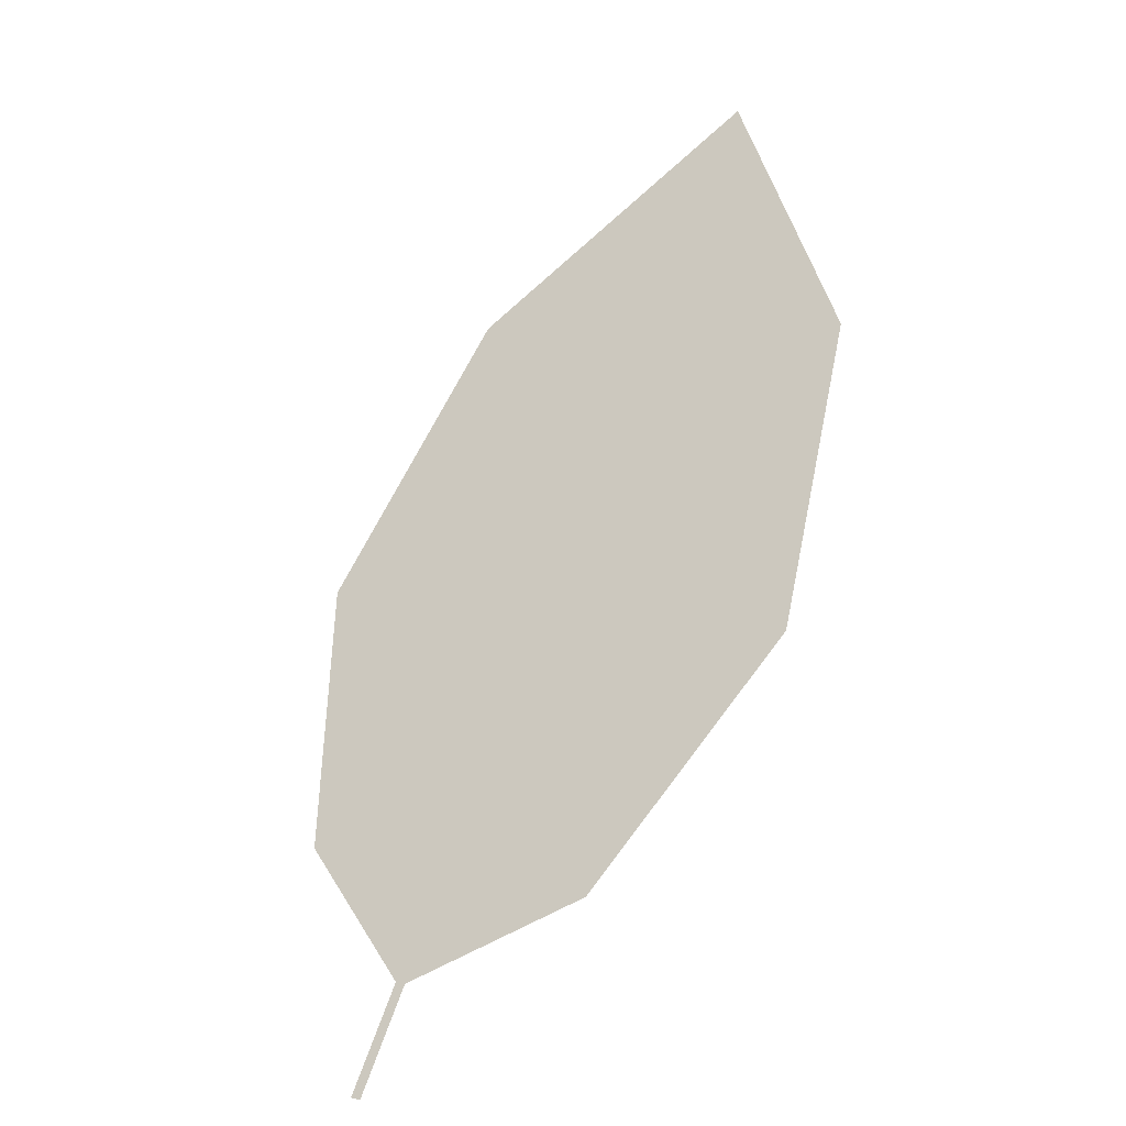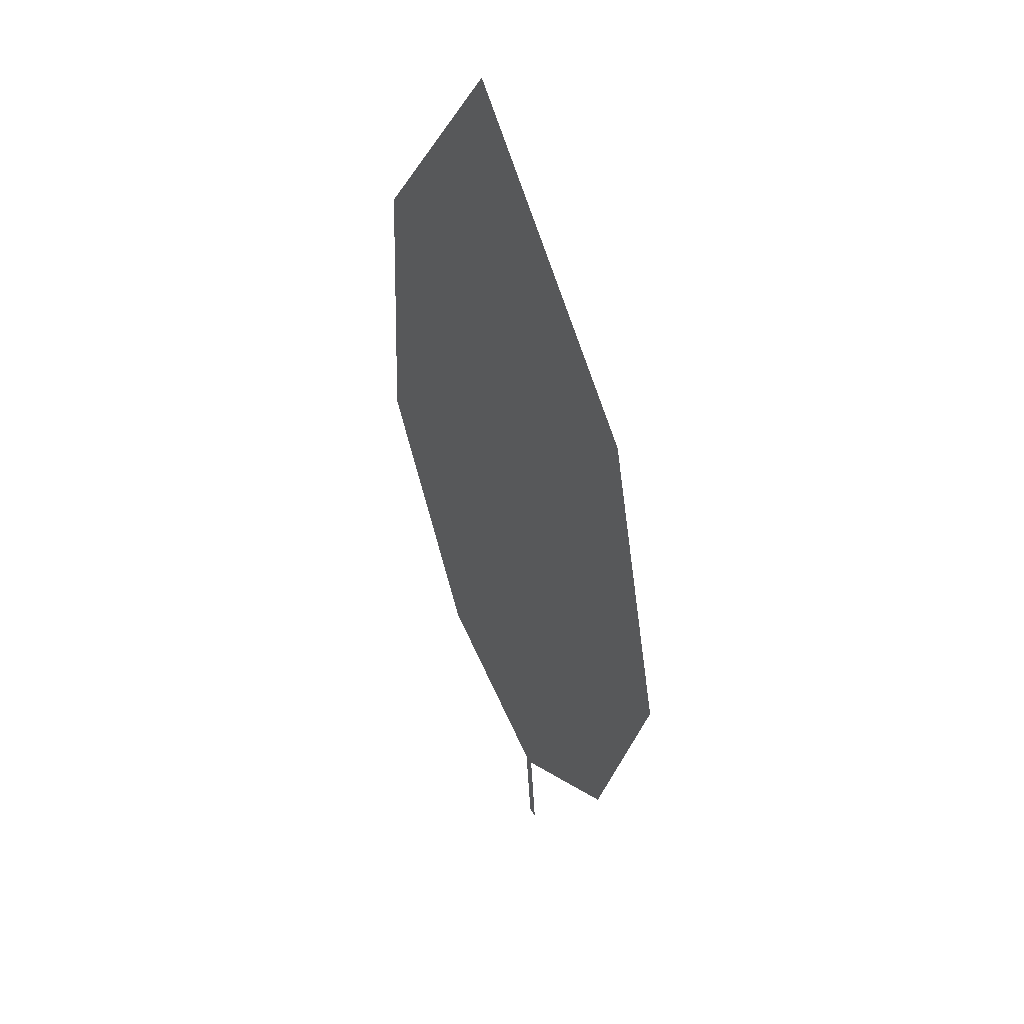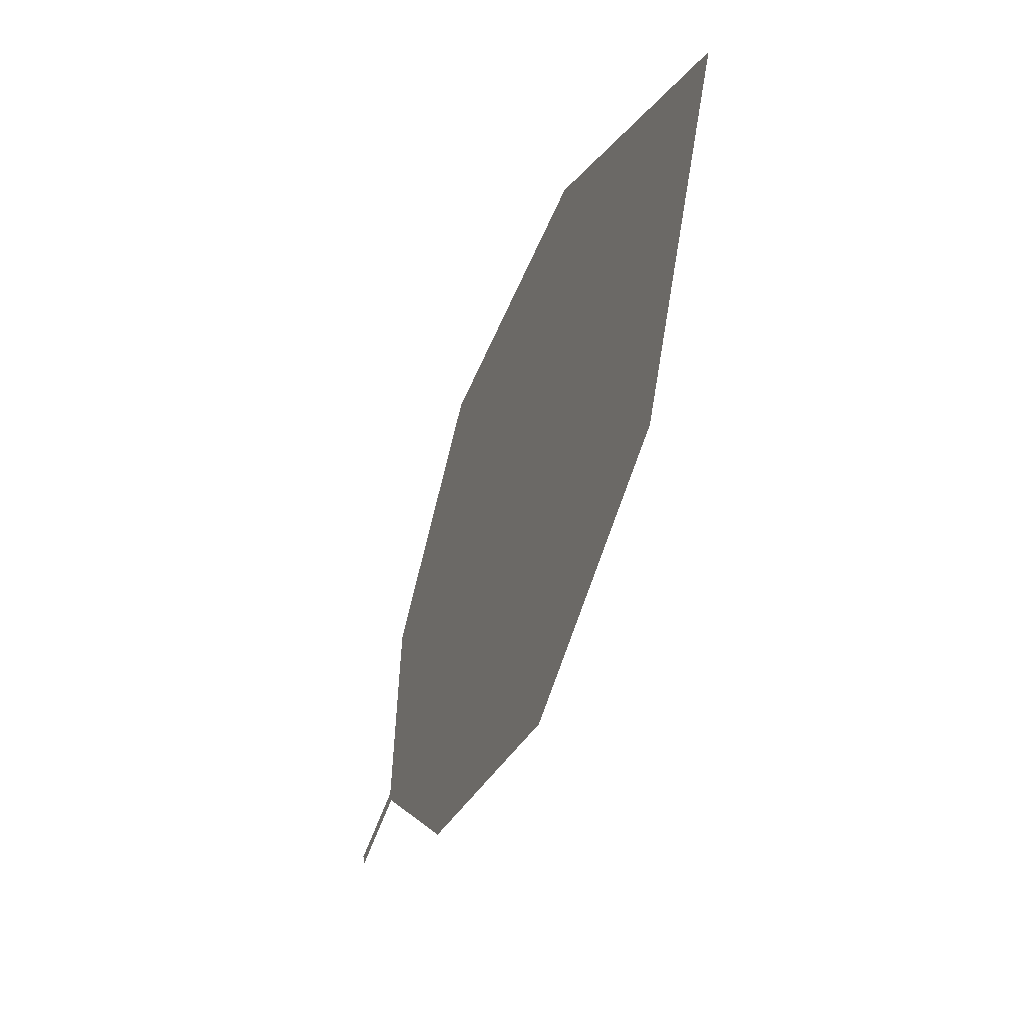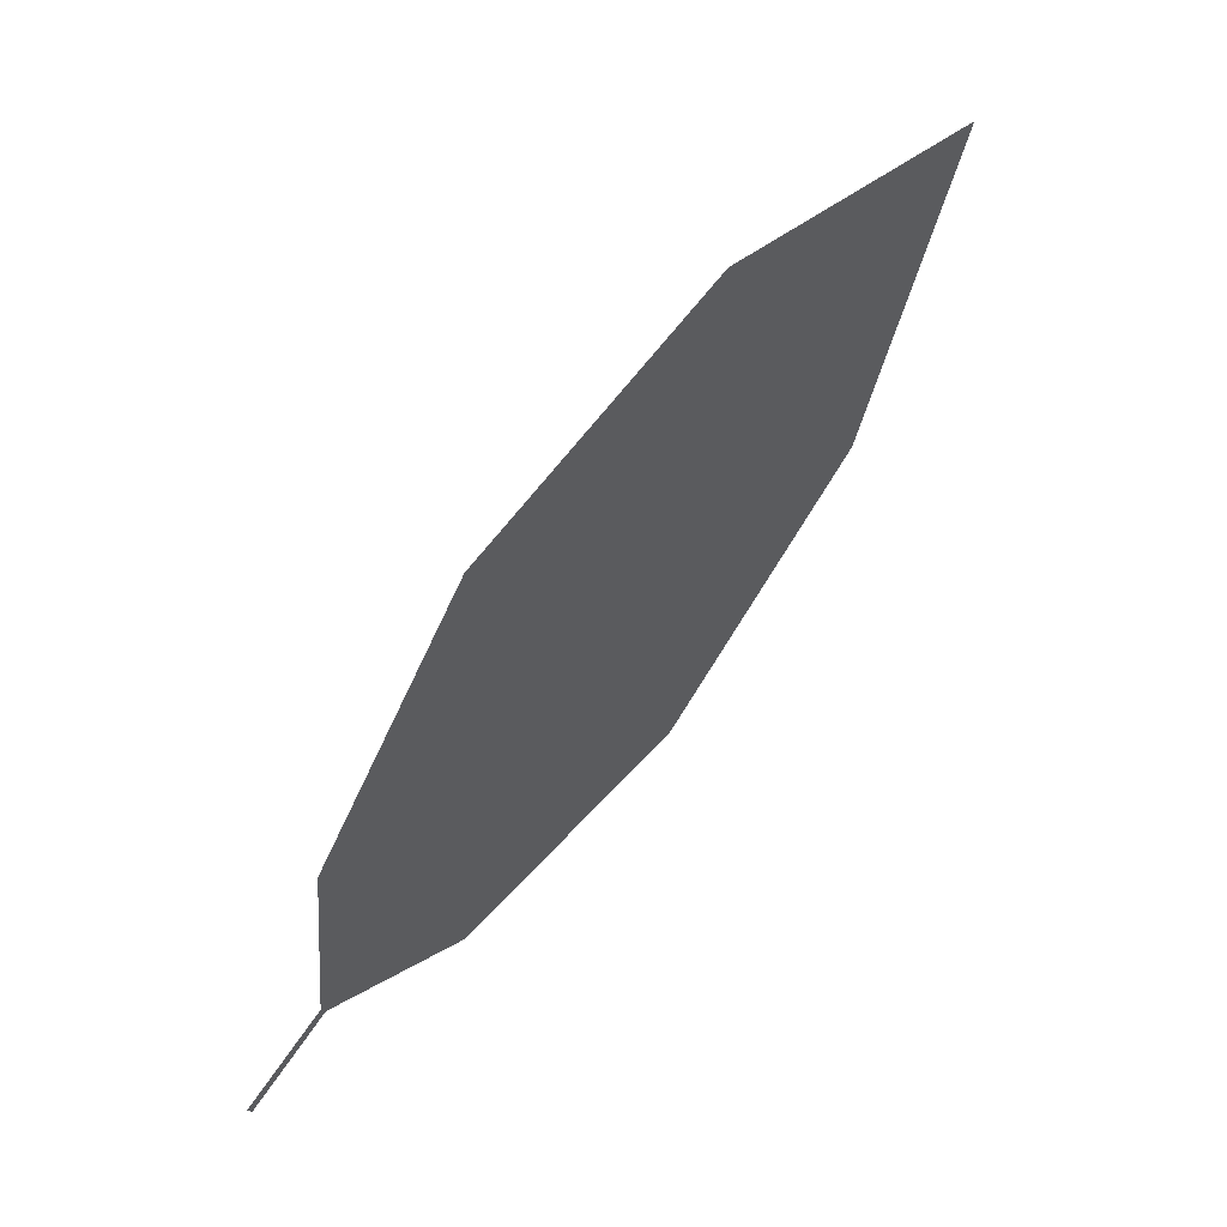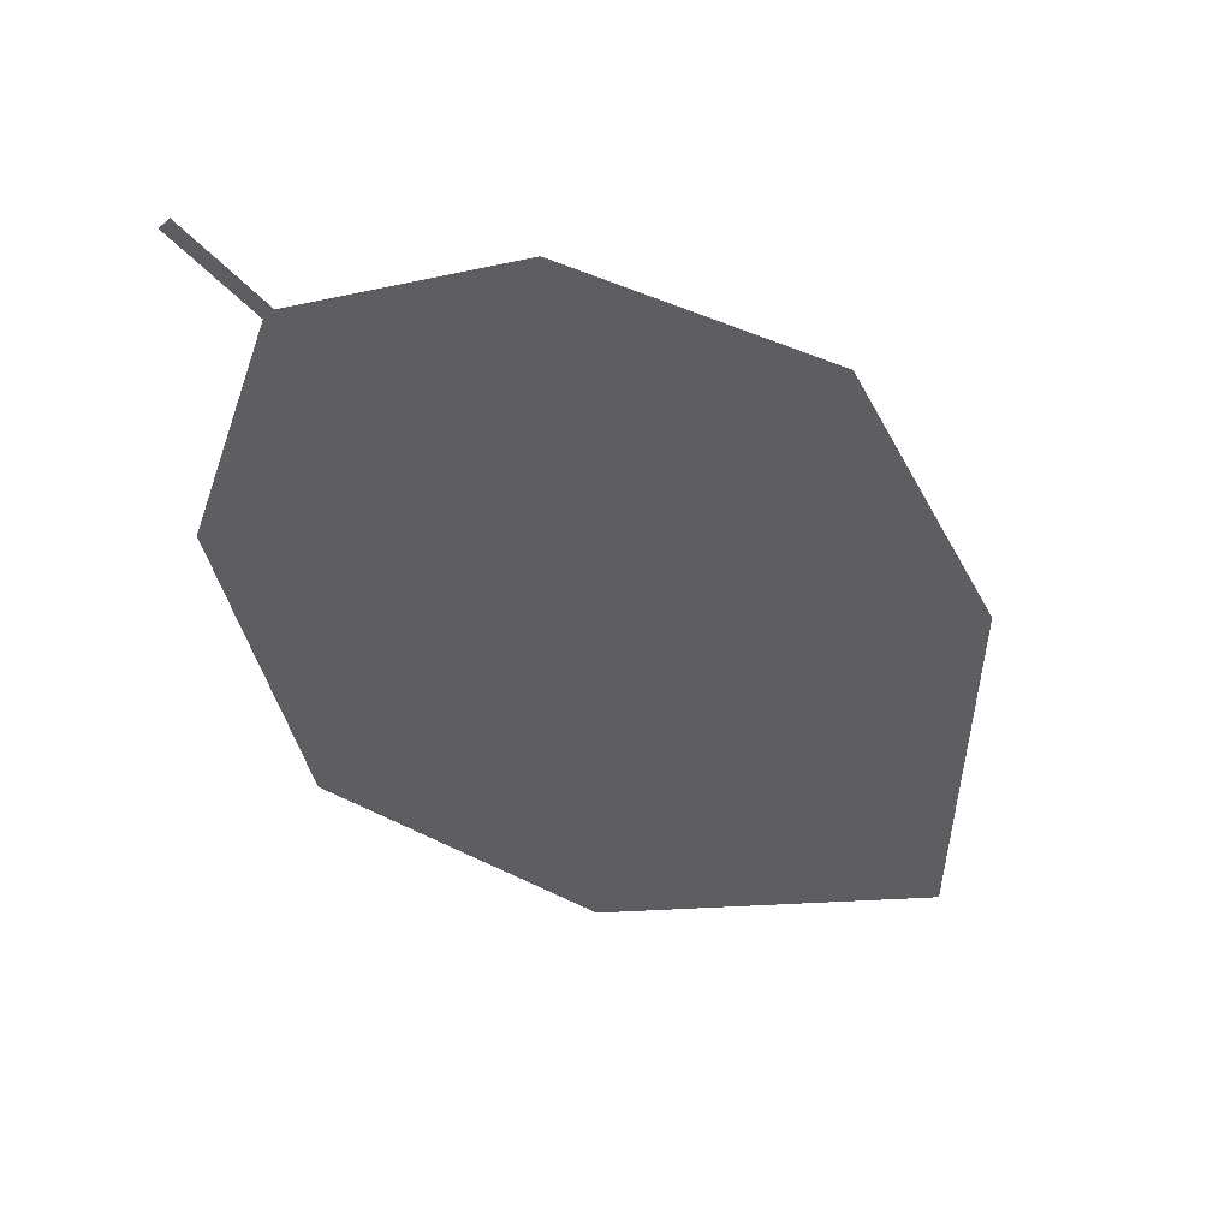
<metadata>
{"format":"obj","ext":"obj","renderer":"f3d","projection":"perspective","resolution":1024,"background":"white","views":[{"elev":-59.6,"azim":-31.0,"up":"+Z"},{"elev":4.8,"azim":3.8,"up":"+Z"},{"elev":72.3,"azim":-150.4,"up":"+Z"},{"elev":19.0,"azim":-117.0,"up":"+Z"},{"elev":17.2,"azim":-132.9,"up":"+Y"}]}
</metadata>
<code>
o Leaves.054_leaves.054
v 0.07795 -0.1076 1.459
v 0.07789 -0.1175 1.47
v 0.07877 -0.1085 1.458
v 0.07795 -0.1076 1.459
v 0.07789 -0.1175 1.47
v 0.07877 -0.1085 1.458
v 0.0787 -0.1184 1.469
v 0.09414 -0.2014 1.526
v 0.09042 -0.1421 1.469
v 0.0787 -0.1184 1.469
v 0.09414 -0.2014 1.526
v 0.09042 -0.1421 1.469
v 0.09839 -0.1764 1.489
v 0.09839 -0.1764 1.489
v 0.07774 -0.2072 1.571
v 0.06165 -0.1634 1.56
v 0.05778 -0.1289 1.53
v 0.06165 -0.1634 1.56
v 0.07774 -0.2072 1.571
v 0.05778 -0.1289 1.53
v 0.06605 -0.1136 1.494
v 0.06605 -0.1136 1.494
f 1 2 5 4
f 1 3 10 2
f 3 1 4 6
f 4 5 7 6
f 10 3 6 7
f 18 8 7 5
f 8 14 9 7
f 12 10 7 9
f 16 2 10 11
f 11 10 12 13
f 13 12 9 14
f 11 13 14 8
f 15 11 8 19
f 16 11 15
f 2 16 17 22
f 16 15 19 18
f 17 16 18 20
f 5 21 20 18
f 18 19 8
f 22 17 20 21
f 2 22 21 5

</code>
